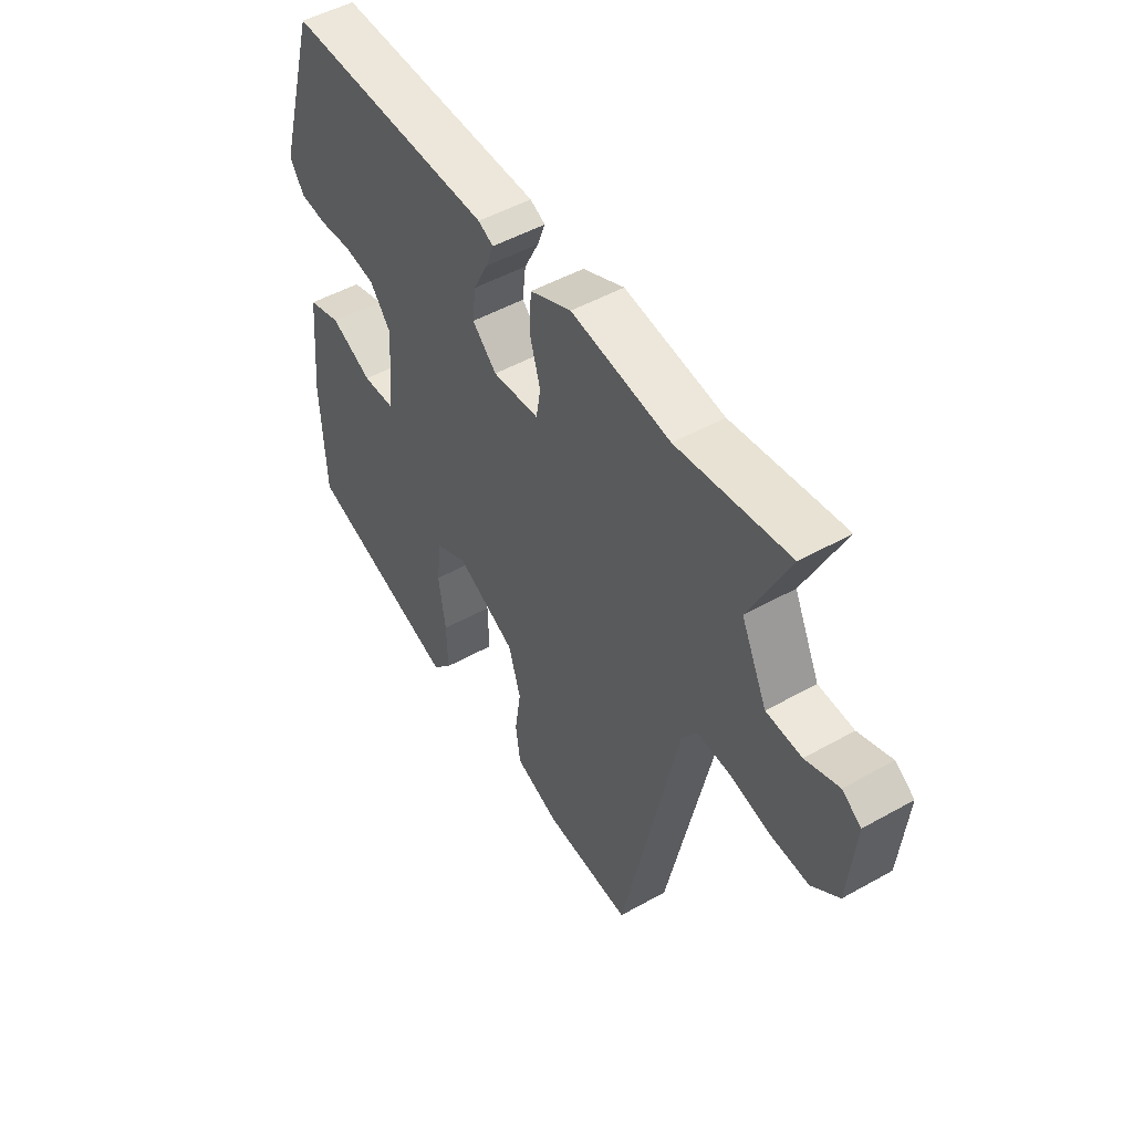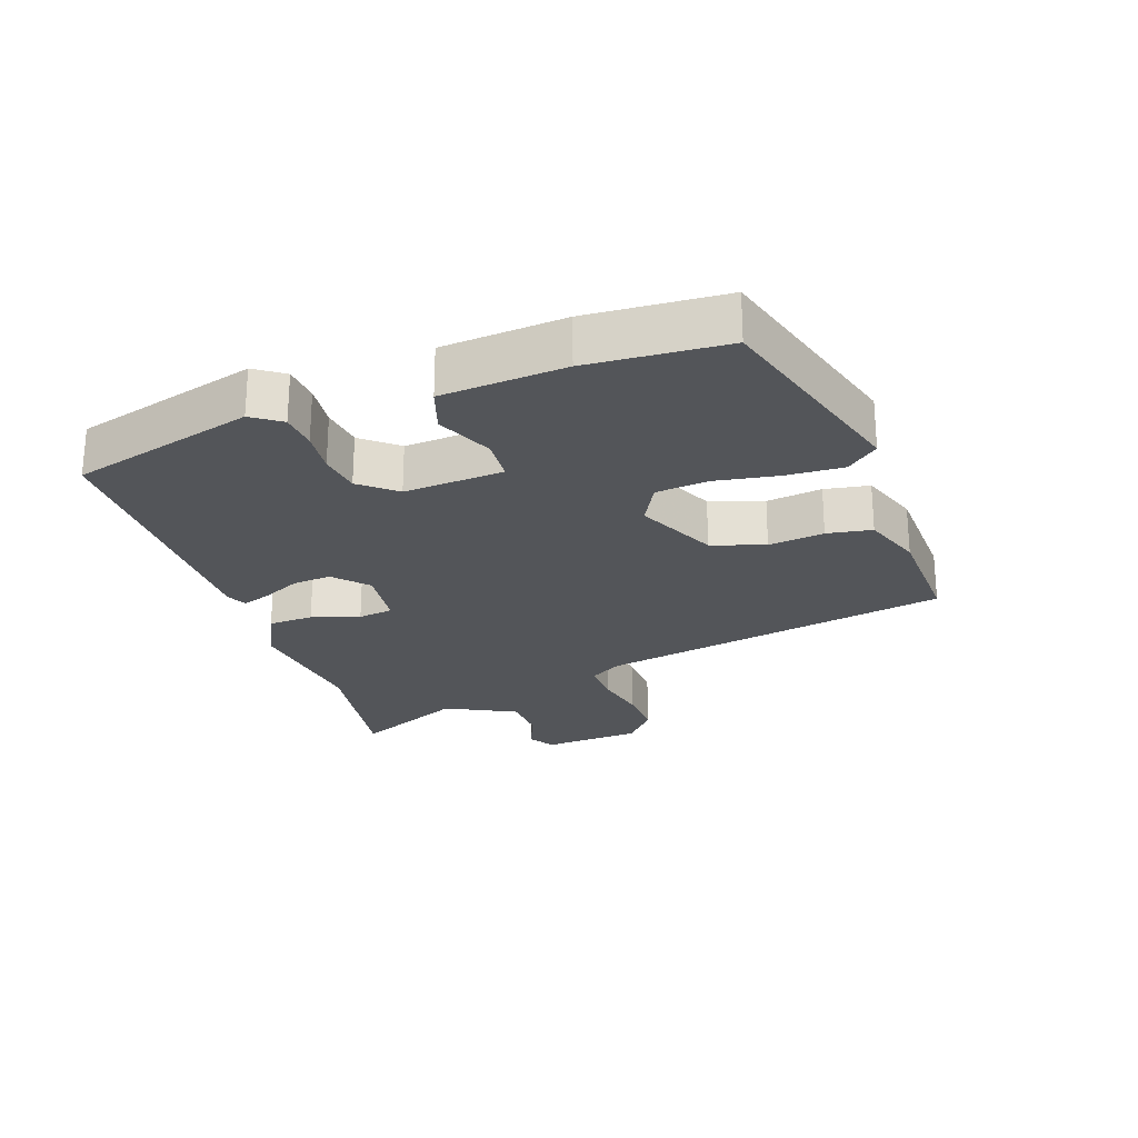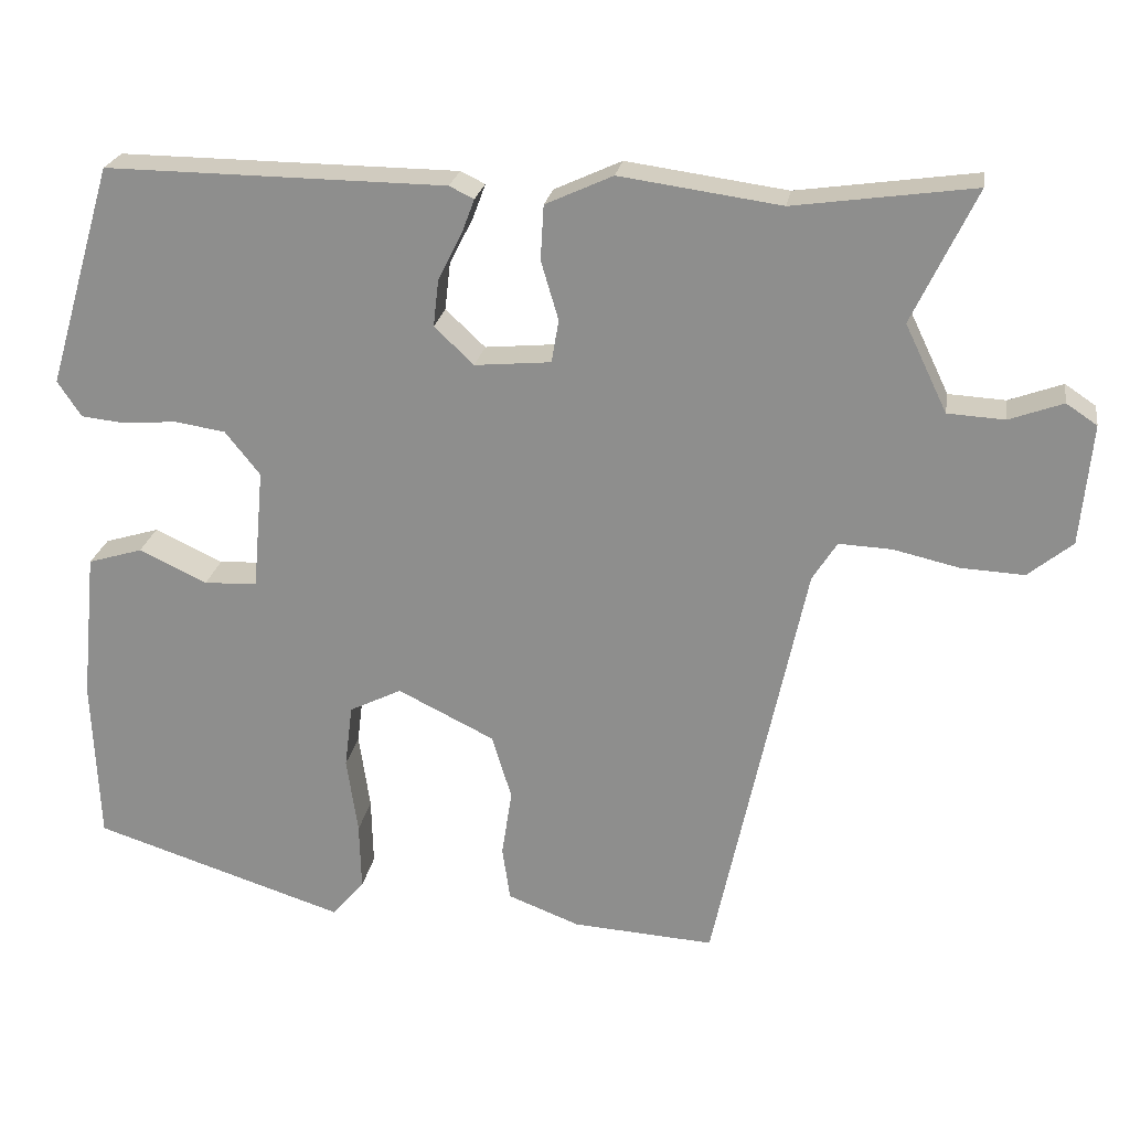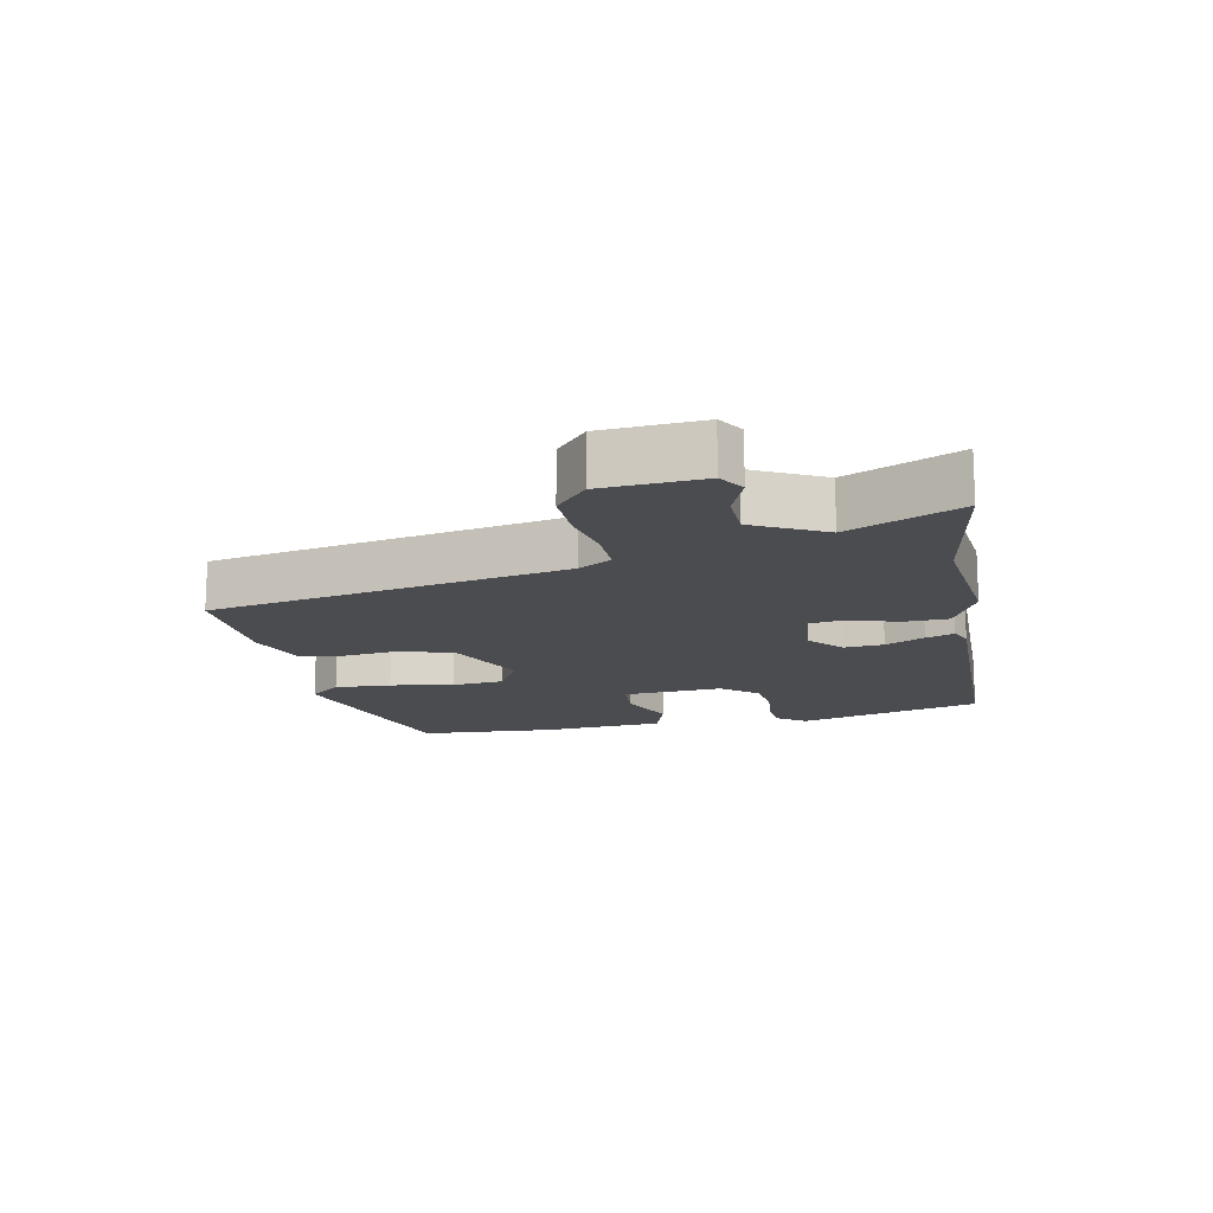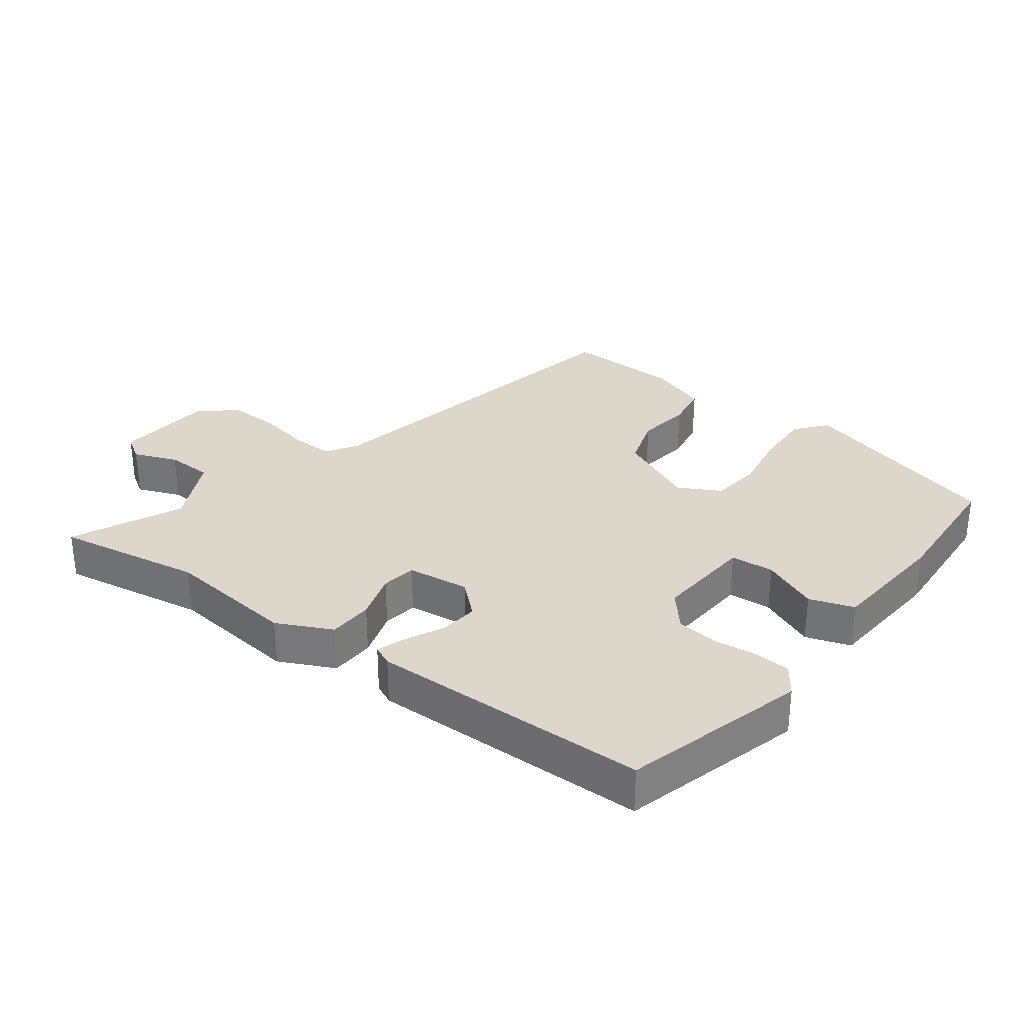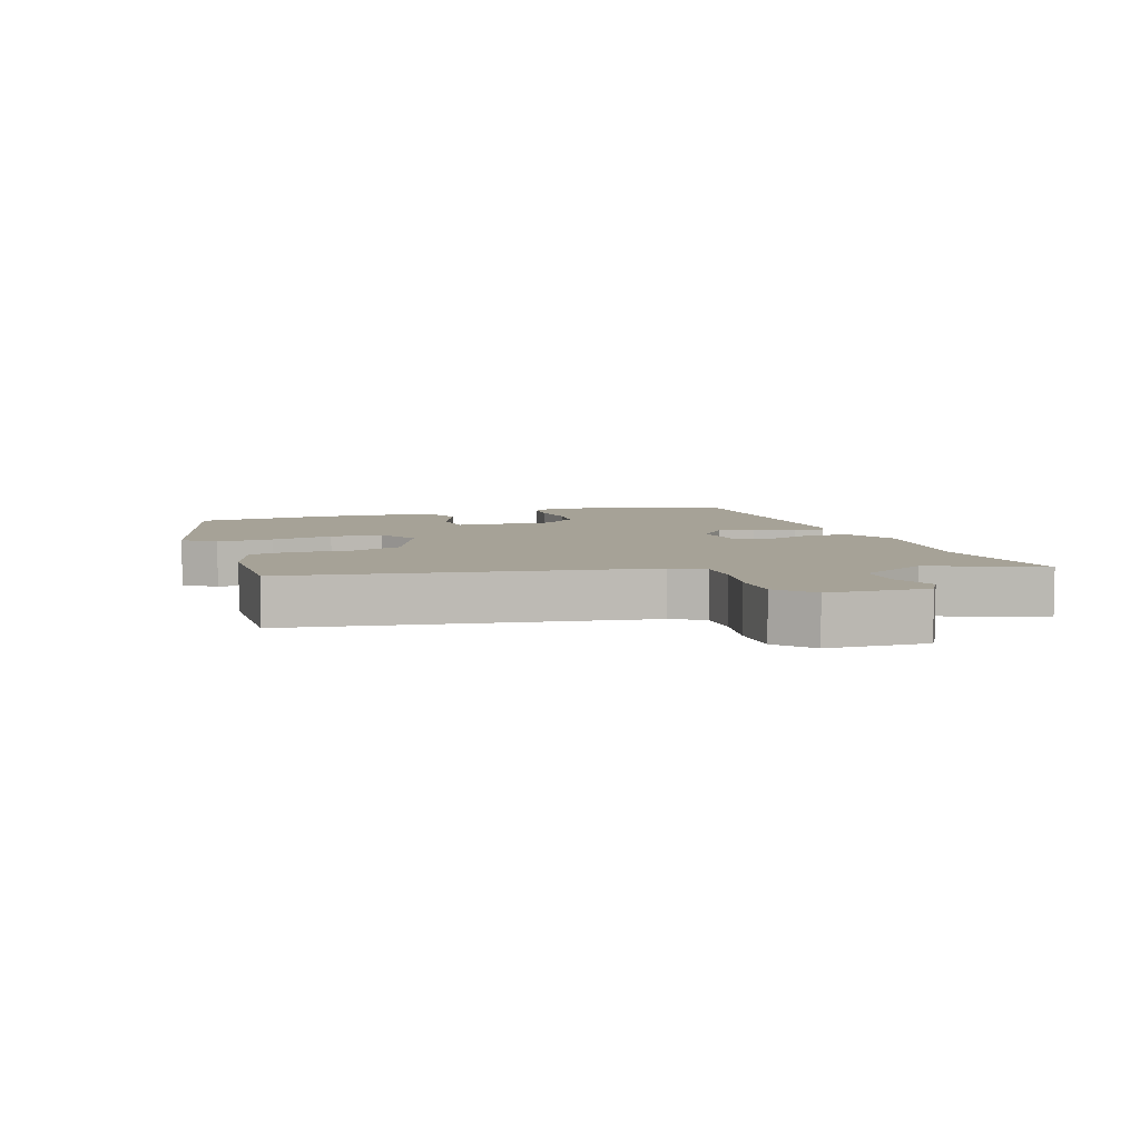
<metadata>
{"format":"obj","ext":"obj","renderer":"f3d","projection":"perspective","resolution":1024,"background":"white","views":[{"elev":49.6,"azim":-121.8,"up":"+Z"},{"elev":-24.3,"azim":107.9,"up":"+Y"},{"elev":23.5,"azim":-170.7,"up":"+Z"},{"elev":-15.2,"azim":-80.0,"up":"+Y"},{"elev":30.6,"azim":35.6,"up":"+Y"},{"elev":6.5,"azim":-111.4,"up":"+Y"}]}
</metadata>
<code>
v 0.499 0.07 -0.428
v 0.18 0.07 -0.53
v 0.139 0.07 -0.483
v 0.141 0.07 -0.396
v 0.155 0.07 -0.298
v 0.145 0.07 -0.218
v 0.079 0.07 -0.185
v -0.043 0.07 -0.245
v -0.068 0.07 -0.327
v -0.055 0.07 -0.412
v -0.065 0.07 -0.481
v -0.156 0.07 -0.516
v -0.335 0.07 -0.527
v -0.45 0.07 0.013
v -0.481 0.07 0.062
v -0.548 0.07 0.059
v -0.631 0.07 0.04
v -0.711 0.07 0.036
v -0.767 0.07 0.082
v -0.781 0.07 0.235
v -0.742 0.07 0.261
v -0.674 0.07 0.236
v -0.602 0.07 0.24
v -0.549 0.07 0.35
v -0.629 0.07 0.518
v -0.402 0.07 0.486
v -0.199 0.07 0.514
v -0.114 0.07 0.475
v -0.11 0.07 0.406
v -0.132 0.07 0.332
v -0.123 0.07 0.278
v -0.027 0.07 0.269
v 0.023 0.07 0.316
v 0.016 0.07 0.376
v -0.014 0.07 0.435
v -0.03 0.07 0.478
v 0.001 0.07 0.493
v 0.43 0.07 0.497
v 0.513 0.07 0.217
v 0.483 0.07 0.172
v 0.427 0.07 0.166
v 0.36 0.07 0.172
v 0.296 0.07 0.162
v 0.252 0.07 0.107
v 0.266 0.07 -0.046
v 0.333 0.07 -0.049
v 0.419 0.07 -0.009
v 0.488 0.07 -0.03
v 0.507 0.07 -0.218
v 0.499 0 -0.428
v 0.18 0 -0.53
v 0.139 0 -0.483
v 0.141 0 -0.396
v 0.155 0 -0.298
v 0.145 0 -0.218
v 0.079 0 -0.185
v -0.043 0 -0.245
v -0.068 0 -0.327
v -0.055 0 -0.412
v -0.065 0 -0.481
v -0.156 0 -0.516
v -0.335 0 -0.527
v -0.45 0 0.013
v -0.481 0 0.062
v -0.548 0 0.059
v -0.631 0 0.04
v -0.711 0 0.036
v -0.767 0 0.082
v -0.781 0 0.235
v -0.742 0 0.261
v -0.674 0 0.236
v -0.602 0 0.24
v -0.549 0 0.35
v -0.629 0 0.518
v -0.402 0 0.486
v -0.199 0 0.514
v -0.114 0 0.475
v -0.11 0 0.406
v -0.132 0 0.332
v -0.123 0 0.278
v -0.027 0 0.269
v 0.023 0 0.316
v 0.016 0 0.376
v -0.014 0 0.435
v -0.03 0 0.478
v 0.001 0 0.493
v 0.43 0 0.497
v 0.513 0 0.217
v 0.483 0 0.172
v 0.427 0 0.166
v 0.36 0 0.172
v 0.296 0 0.162
v 0.252 0 0.107
v 0.266 0 -0.046
v 0.333 0 -0.049
v 0.419 0 -0.009
v 0.488 0 -0.03
v 0.507 0 -0.218
f 3 4 5
f 2 3 5
f 1 2 5
f 49 1 5
f 48 49 5
f 47 48 5
f 46 47 5
f 45 46 5 6
f 44 45 6 7
f 40 41 42
f 39 40 42
f 38 39 42
f 37 38 42
f 36 37 42
f 35 36 42
f 34 35 42
f 33 34 42 43
f 32 33 43 44
f 28 29 30
f 27 28 30
f 26 27 30
f 26 30 31
f 25 26 31
f 24 25 31
f 23 24 31
f 20 21 22
f 19 20 22
f 18 19 22
f 17 18 22
f 16 17 22
f 15 16 22 23
f 12 13 14
f 11 12 14
f 10 11 14
f 9 10 14
f 8 9 14 15
f 31 32 44
f 23 31 44
f 15 23 44
f 8 15 44
f 7 8 44
f 54 53 52
f 54 52 51
f 54 51 50
f 54 50 98
f 54 98 97
f 54 97 96
f 54 96 95
f 55 54 95 94
f 56 55 94 93
f 91 90 89
f 91 89 88
f 91 88 87
f 91 87 86
f 91 86 85
f 91 85 84
f 91 84 83
f 92 91 83 82
f 93 92 82 81
f 79 78 77
f 79 77 76
f 79 76 75
f 80 79 75
f 80 75 74
f 80 74 73
f 80 73 72
f 71 70 69
f 71 69 68
f 71 68 67
f 71 67 66
f 71 66 65
f 72 71 65 64
f 63 62 61
f 63 61 60
f 63 60 59
f 63 59 58
f 64 63 58 57
f 93 81 80
f 93 80 72
f 93 72 64
f 93 64 57
f 93 57 56
f 1 50 51 2
f 2 51 52 3
f 3 52 53 4
f 4 53 54 5
f 5 54 55 6
f 6 55 56 7
f 7 56 57 8
f 8 57 58 9
f 9 58 59 10
f 10 59 60 11
f 11 60 61 12
f 12 61 62 13
f 13 62 63 14
f 14 63 64 15
f 15 64 65 16
f 16 65 66 17
f 17 66 67 18
f 18 67 68 19
f 19 68 69 20
f 20 69 70 21
f 21 70 71 22
f 22 71 72 23
f 23 72 73 24
f 24 73 74 25
f 25 74 75 26
f 26 75 76 27
f 27 76 77 28
f 28 77 78 29
f 29 78 79 30
f 30 79 80 31
f 31 80 81 32
f 32 81 82 33
f 33 82 83 34
f 34 83 84 35
f 35 84 85 36
f 36 85 86 37
f 37 86 87 38
f 38 87 88 39
f 39 88 89 40
f 40 89 90 41
f 41 90 91 42
f 42 91 92 43
f 43 92 93 44
f 44 93 94 45
f 45 94 95 46
f 46 95 96 47
f 47 96 97 48
f 48 97 98 49
f 49 98 50 1

</code>
